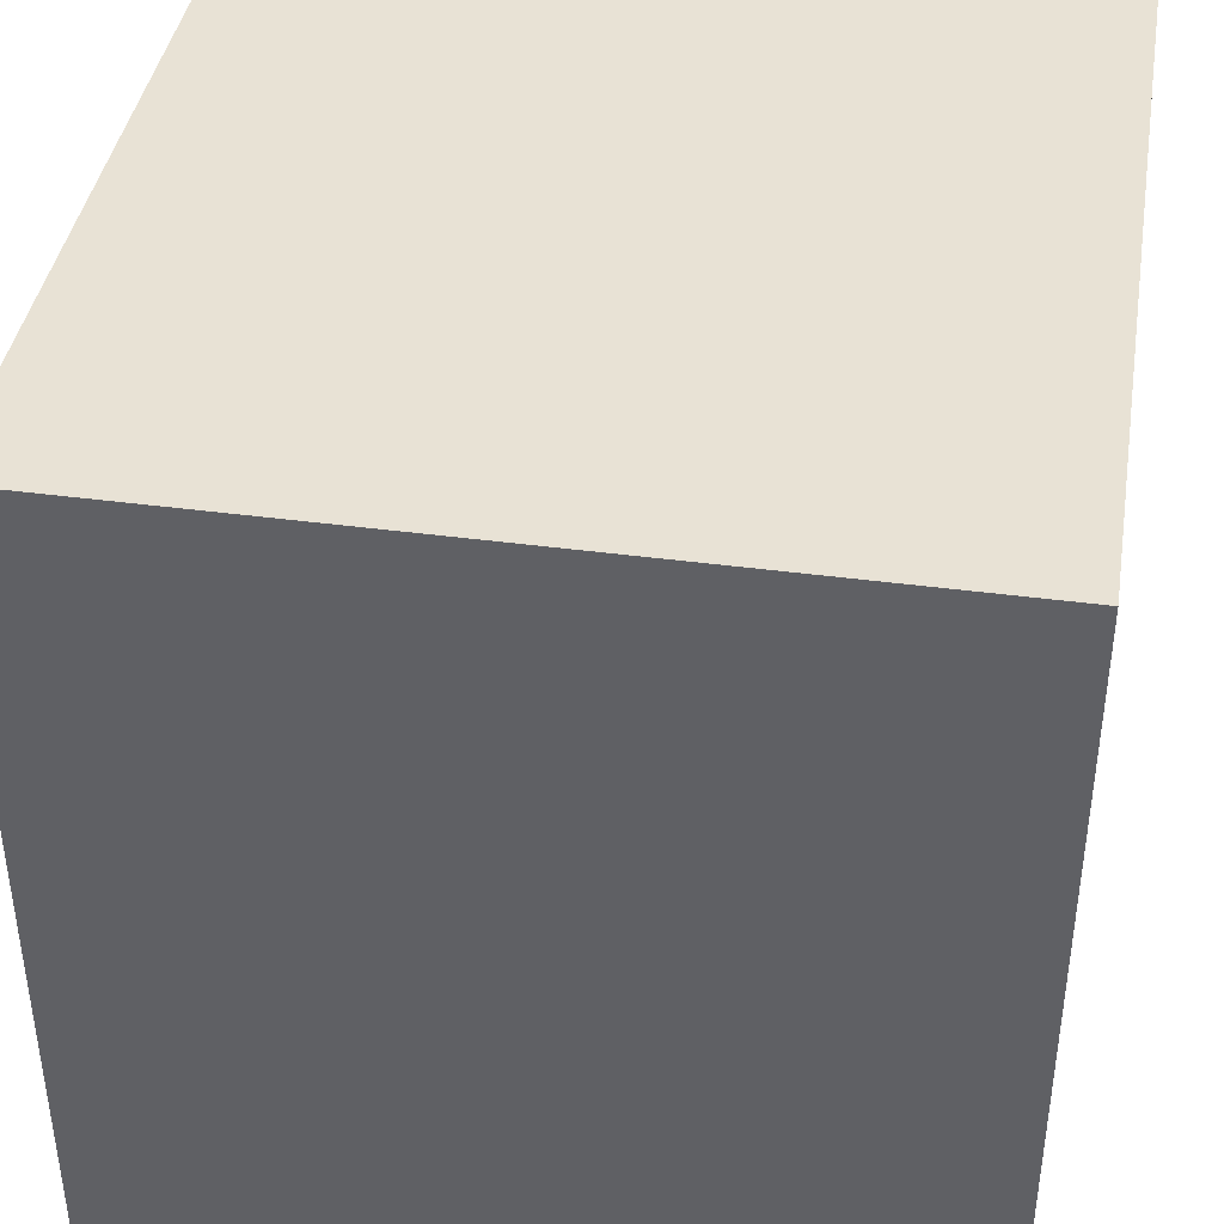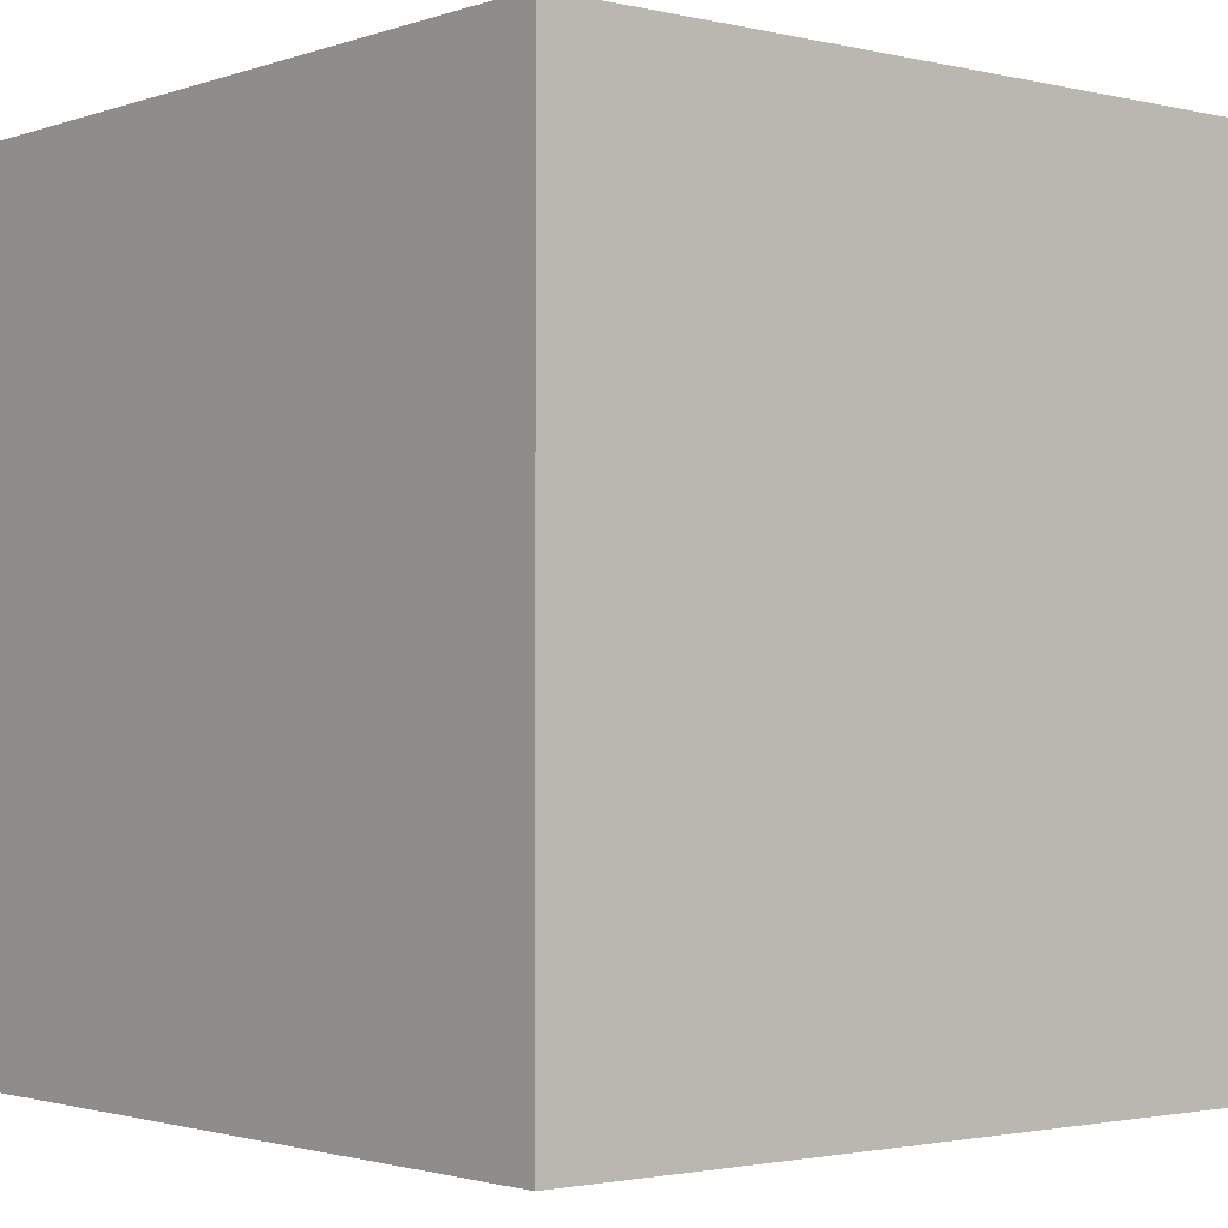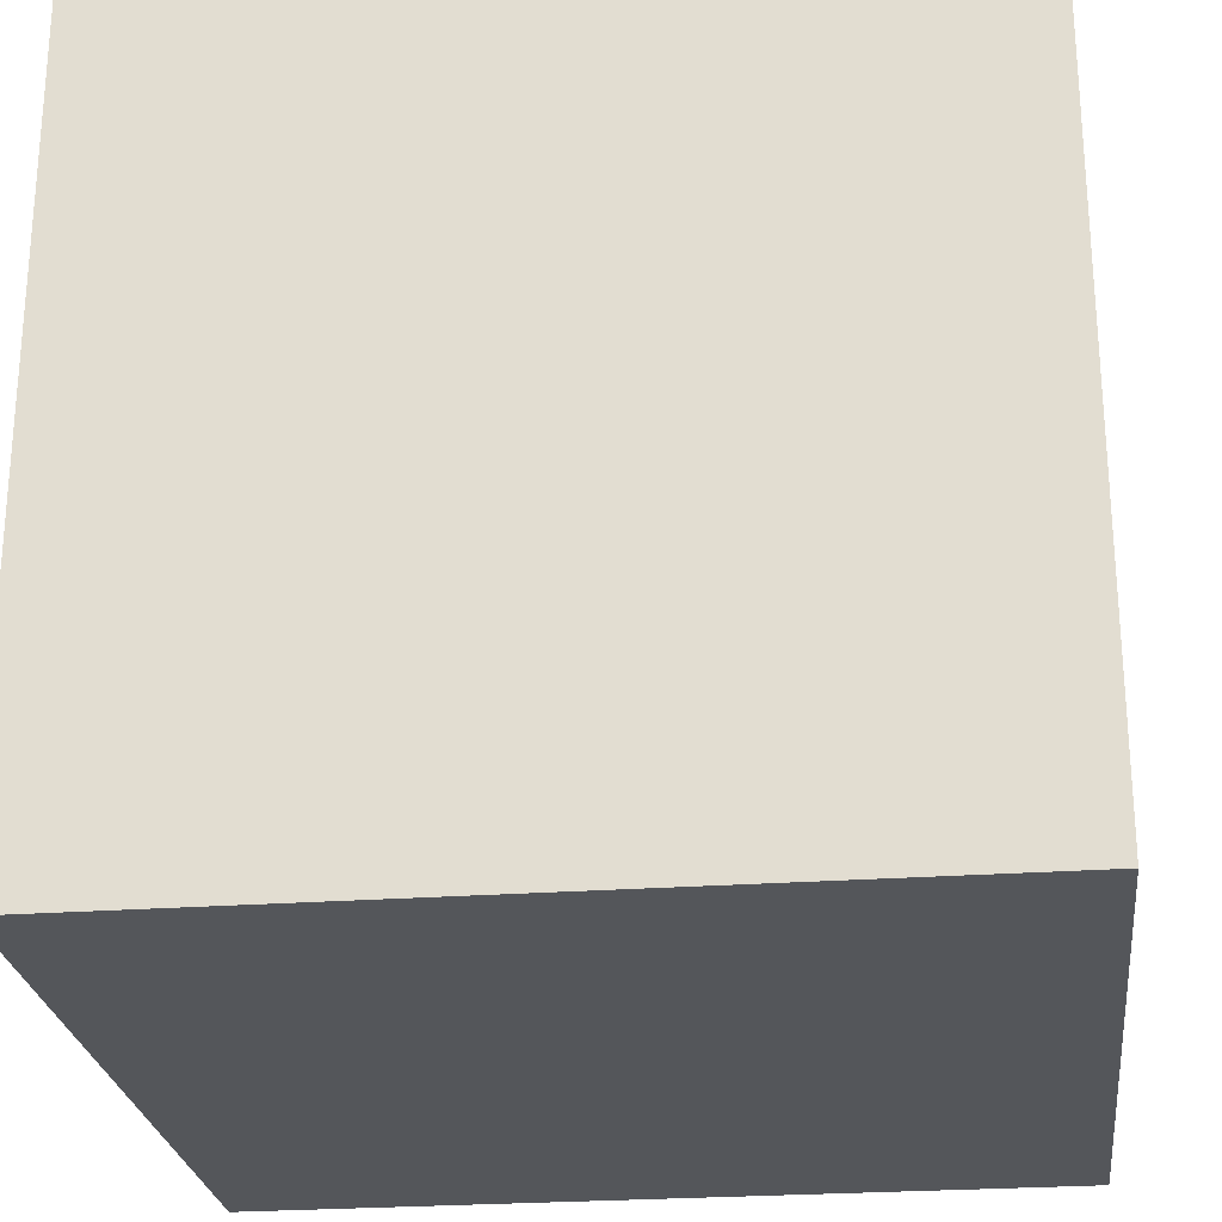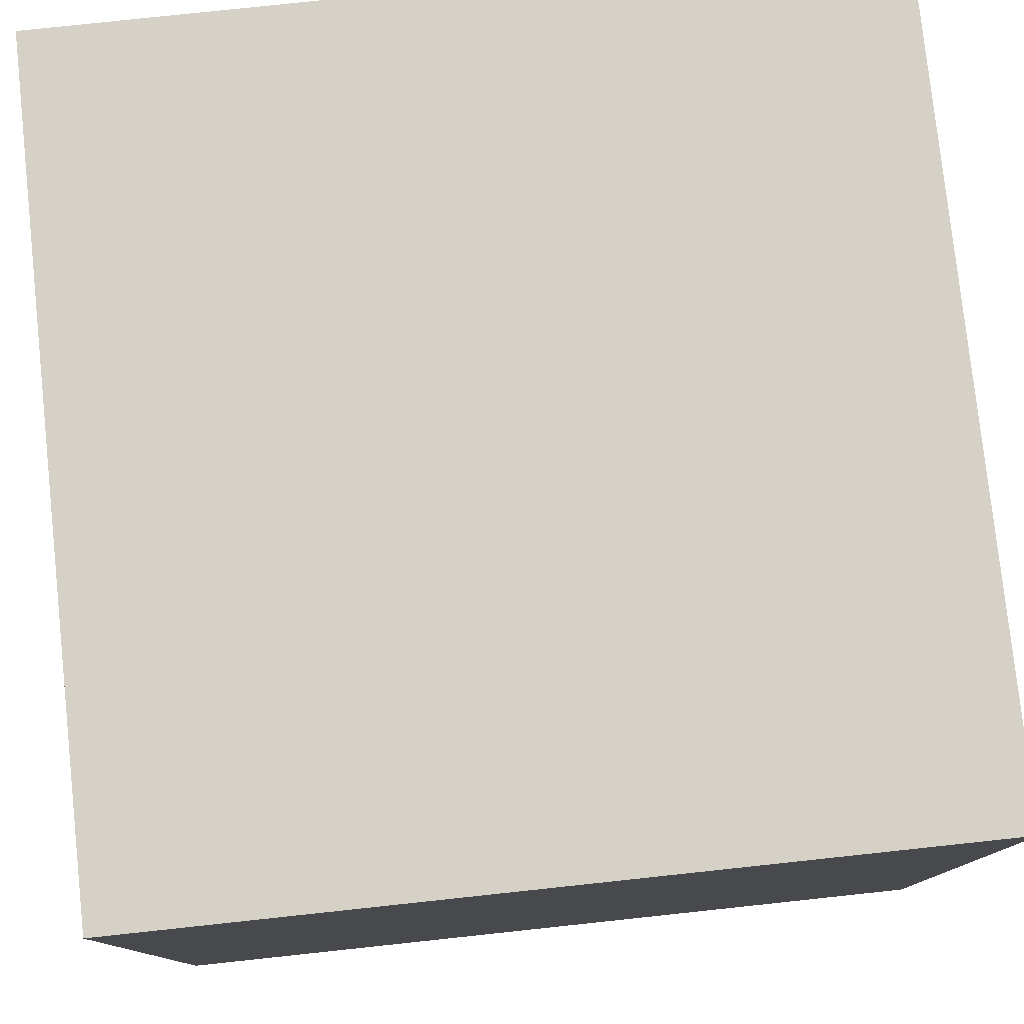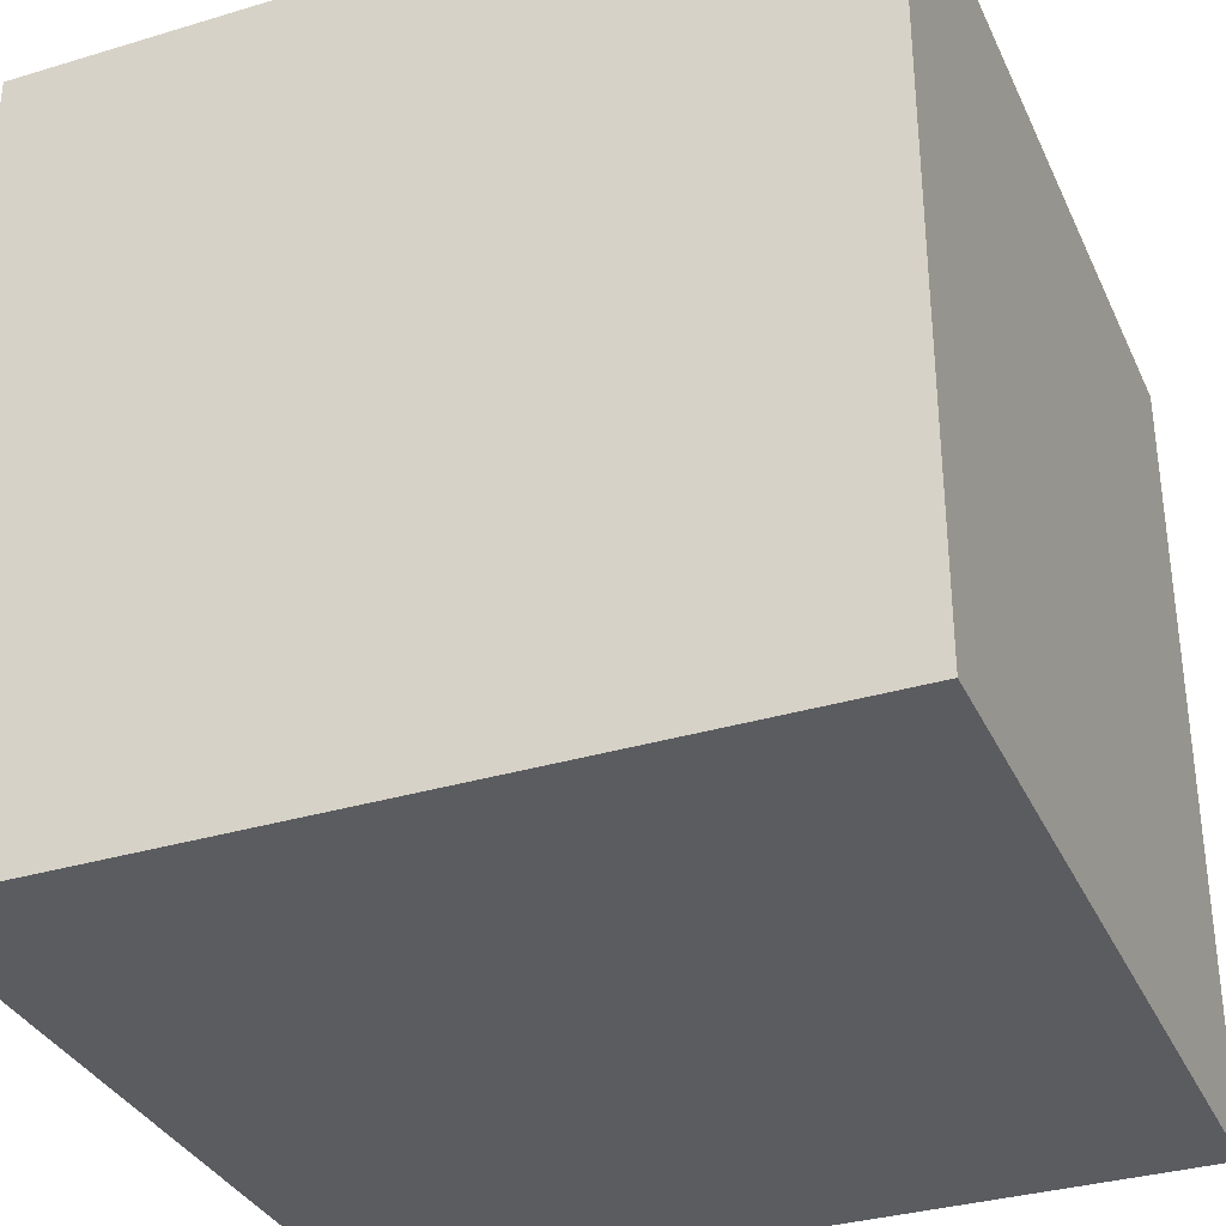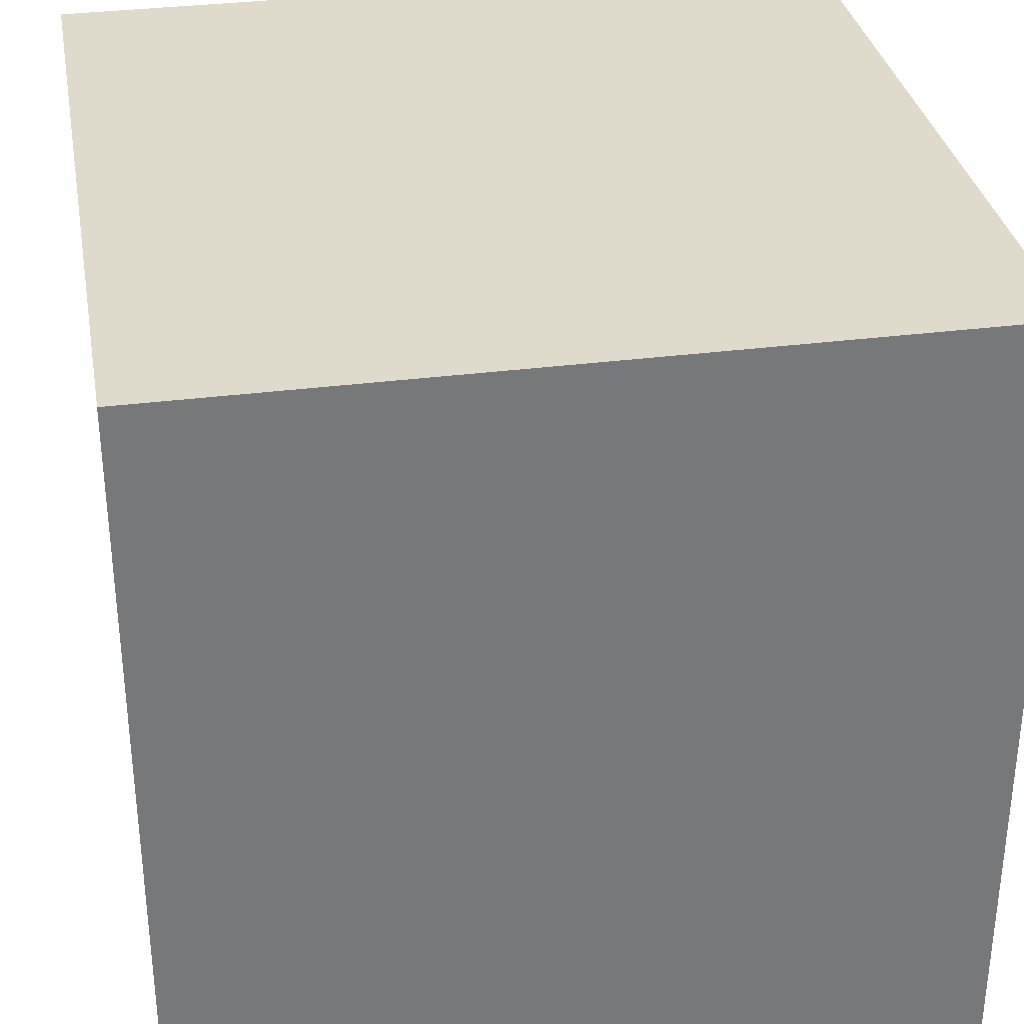
<metadata>
{"format":"obj","ext":"obj","renderer":"f3d","projection":"perspective","resolution":1024,"background":"white","views":[{"elev":40.7,"azim":99.3,"up":"+Y"},{"elev":-1.9,"azim":50.3,"up":"+Y"},{"elev":-25.4,"azim":6.7,"up":"+Z"},{"elev":78.7,"azim":-96.1,"up":"+Z"},{"elev":-33.9,"azim":22.2,"up":"+Y"},{"elev":33.1,"azim":-10.1,"up":"+Y"}]}
</metadata>
<code>
o Body
v 0.5 0.5204 -0.5
v 0.5 -0.4796 -0.5
v 0.5 0.5204 0.5
v 0.5 -0.4796 0.5
v -0.5 0.5204 -0.5
v -0.5 -0.4796 -0.5
v -0.5 0.5204 0.5
v -0.5 -0.4796 0.5
f 5 3 1
f 3 8 4
f 7 6 8
f 2 8 6
f 1 4 2
f 5 2 6
f 5 7 3
f 3 7 8
f 7 5 6
f 2 4 8
f 1 3 4
f 5 1 2

</code>
